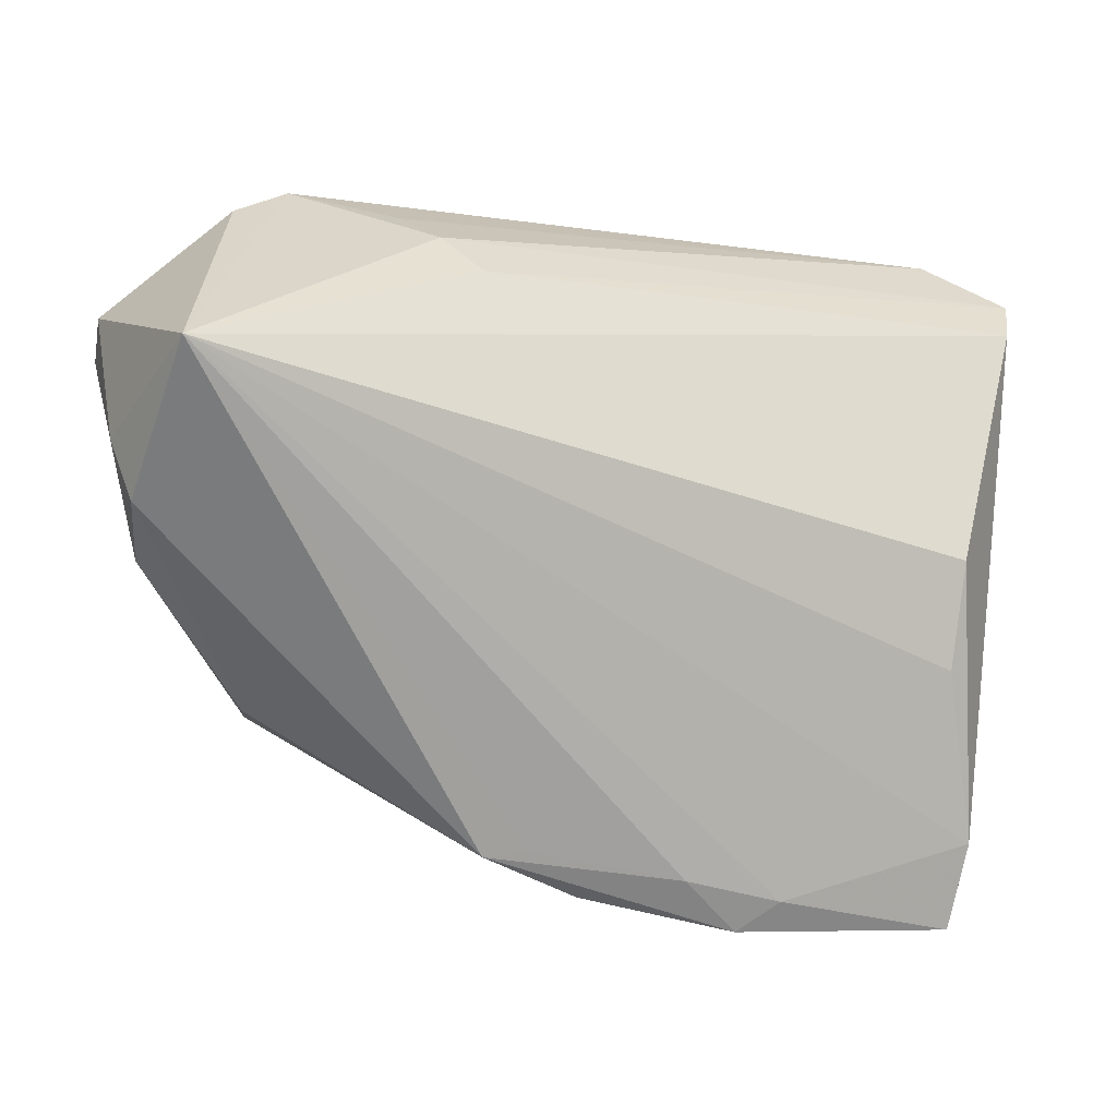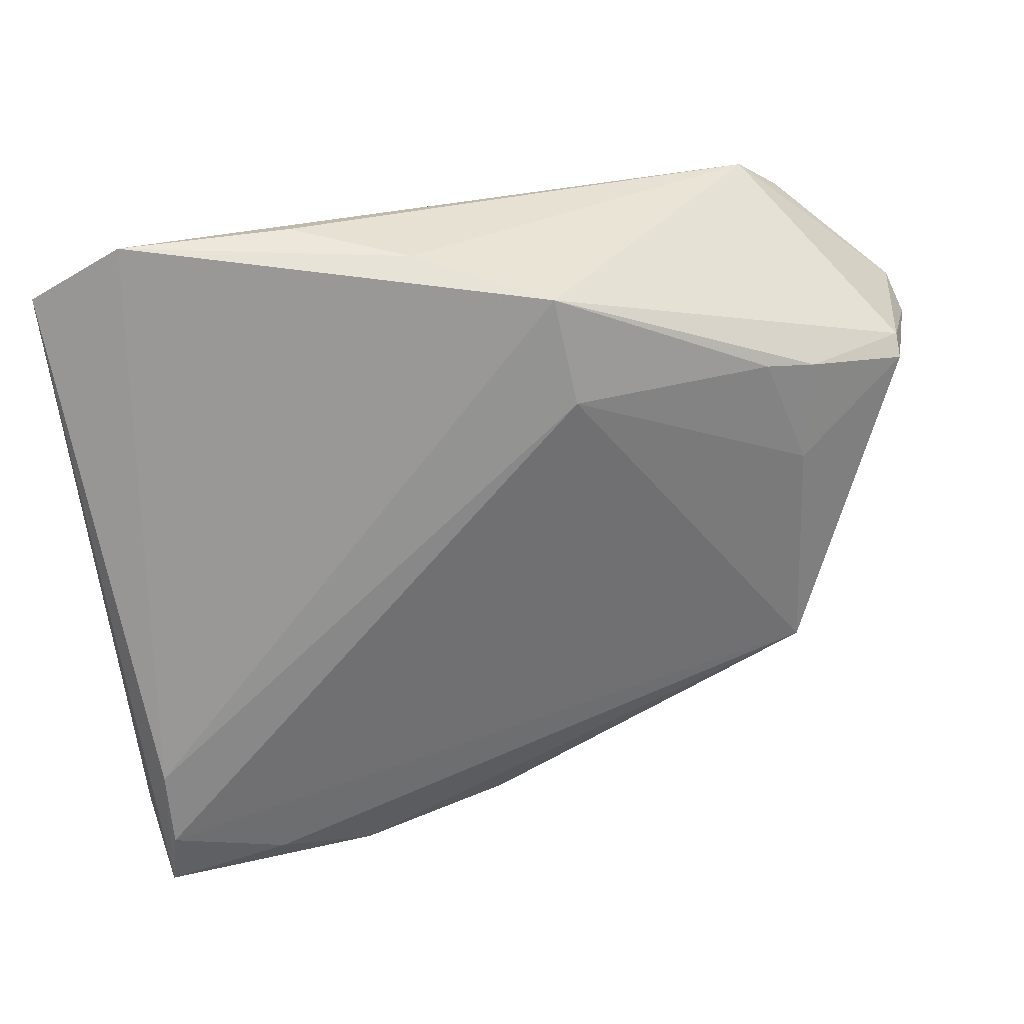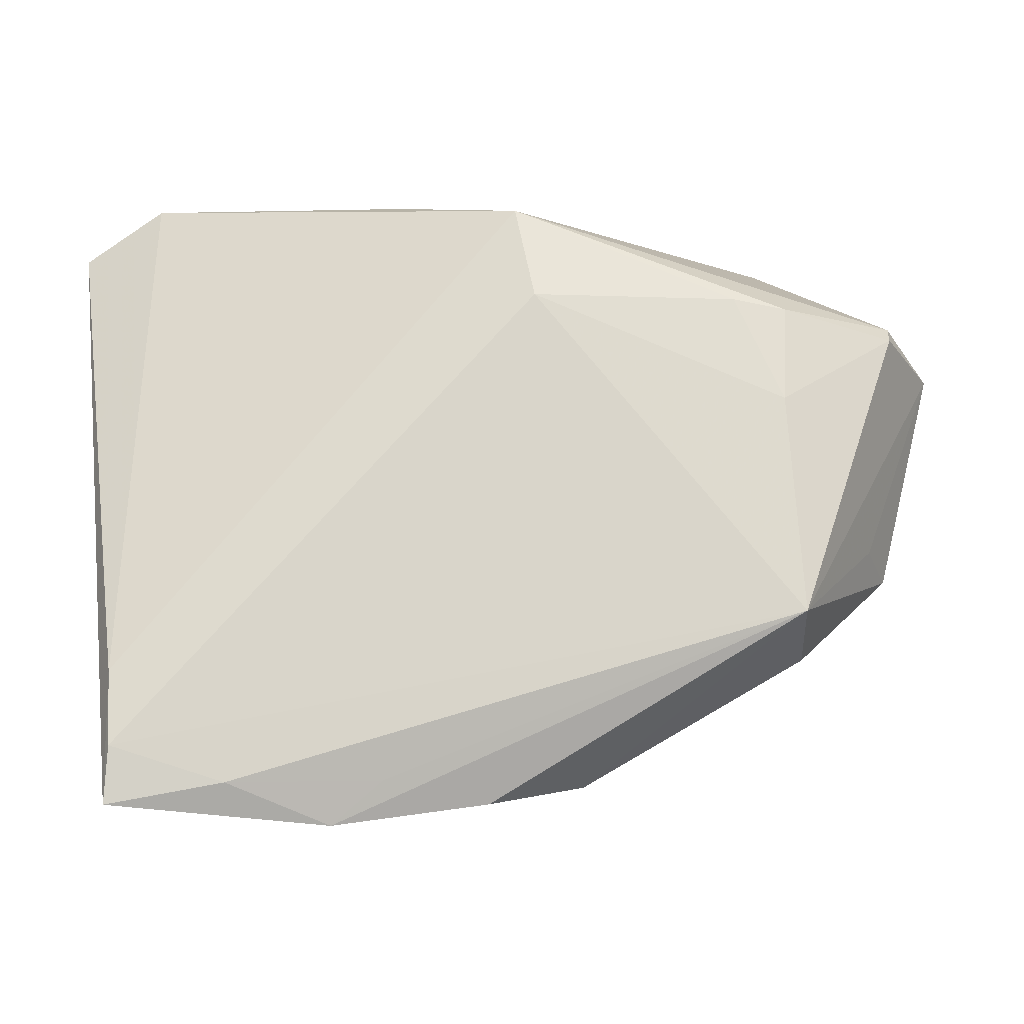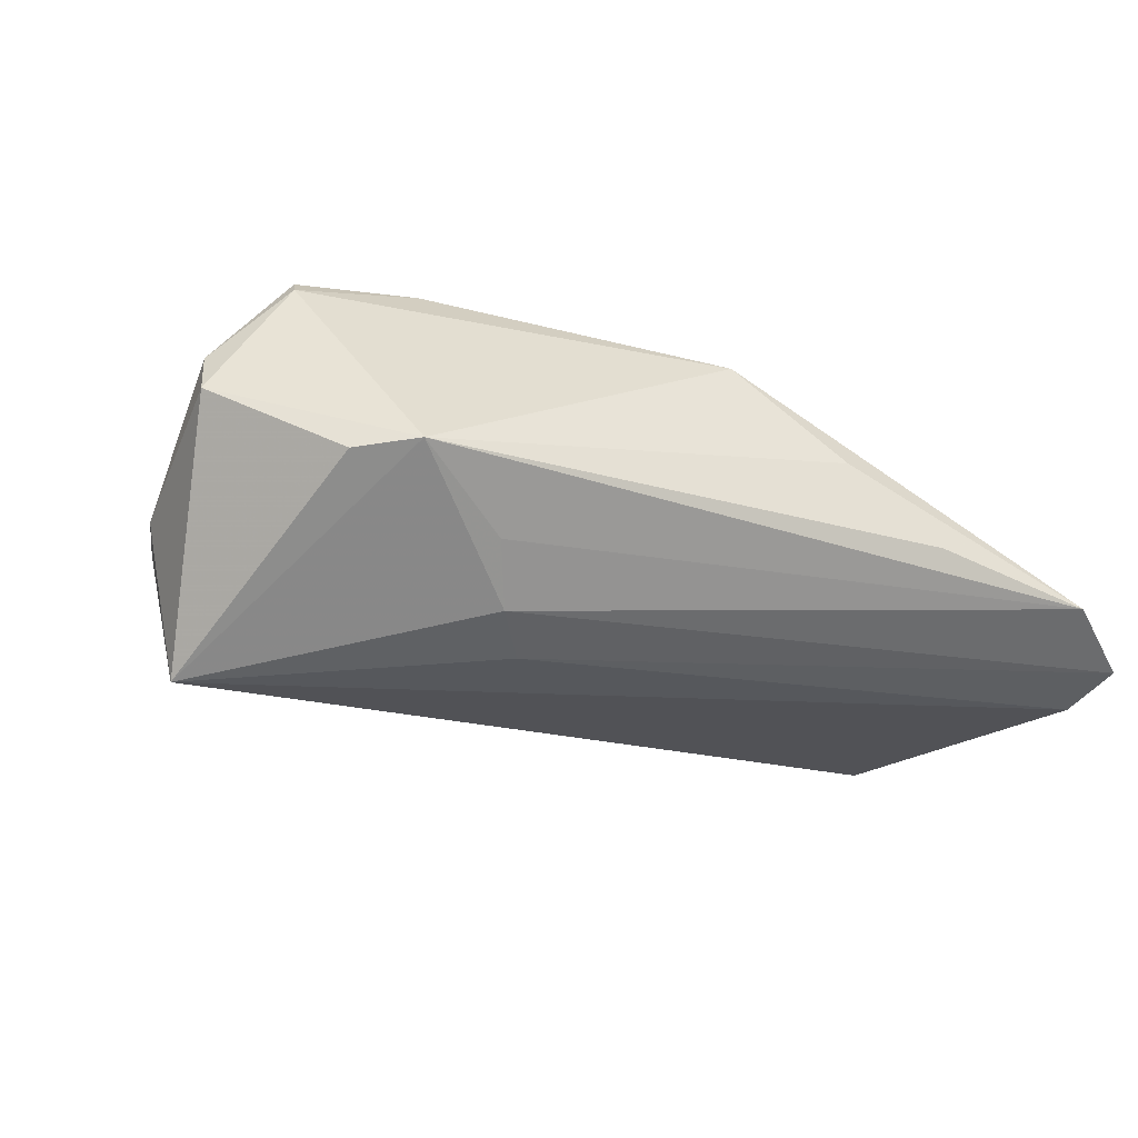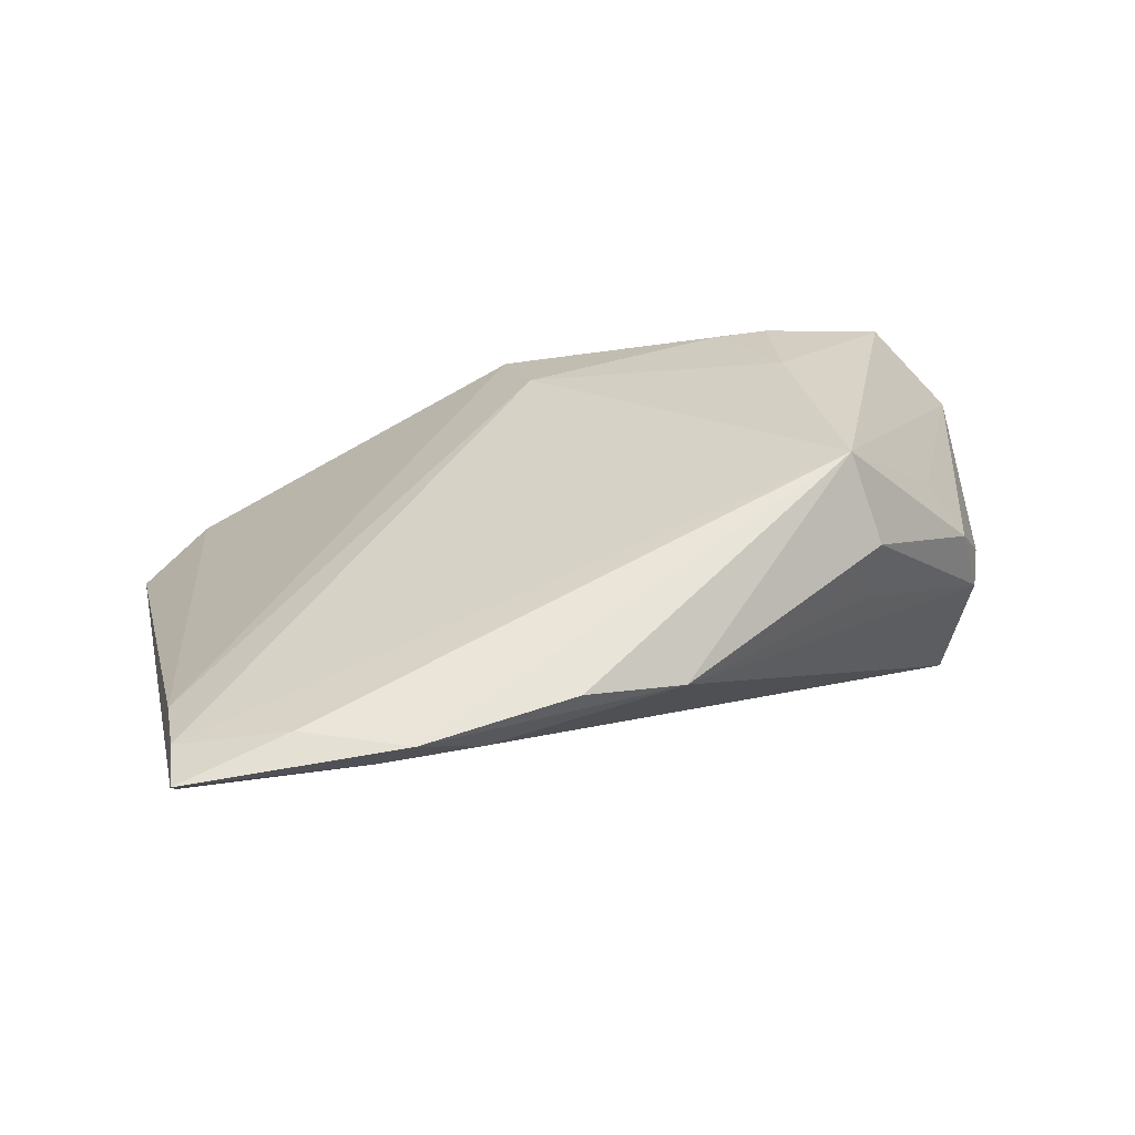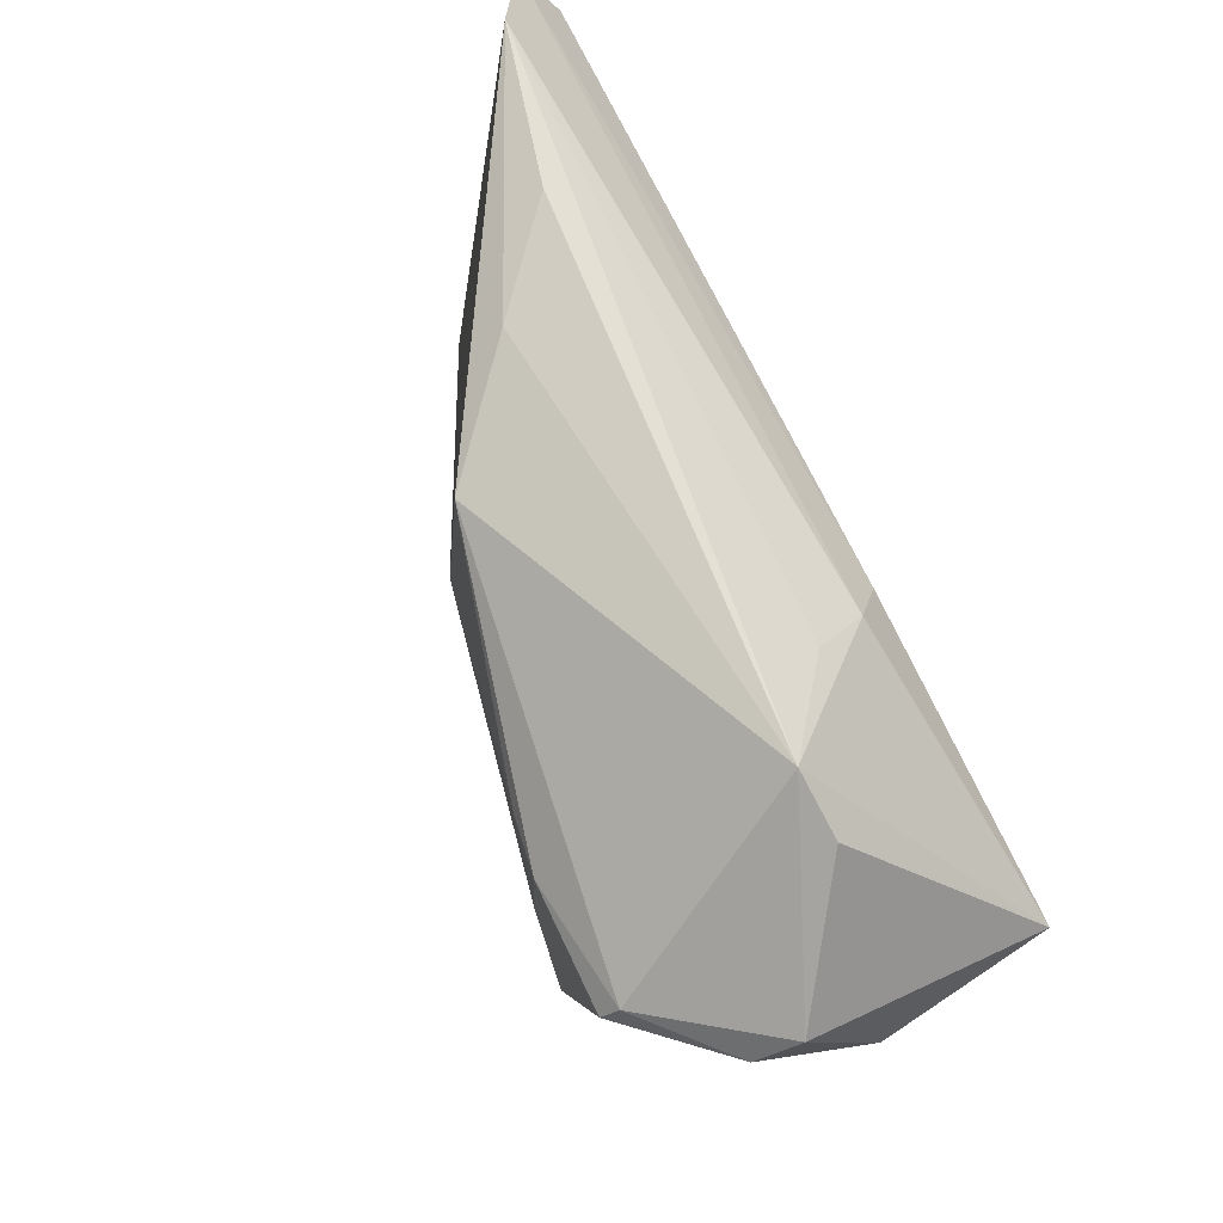
<metadata>
{"format":"obj","ext":"obj","renderer":"f3d","projection":"perspective","resolution":1024,"background":"white","views":[{"elev":-19.4,"azim":155.2,"up":"+Y"},{"elev":28.5,"azim":-32.9,"up":"+Y"},{"elev":-22.0,"azim":-15.7,"up":"+Y"},{"elev":-17.0,"azim":154.6,"up":"+Z"},{"elev":25.0,"azim":-7.8,"up":"+Z"},{"elev":67.6,"azim":64.1,"up":"+Y"}]}
</metadata>
<code>
v -0.0513 -0.03952 -0.0003332
v -0.05185 -0.03021 -0.0007167
v -0.0445 -0.006954 -0.01992
v -0.05127 -0.03716 -0.007375
v 0.02597 0.003954 0.02478
v -0.0445 -0.01915 -0.01564
v 0.04973 0.003687 -0.01997
v -0.006443 -0.04495 0.005434
v -0.004556 0.01685 0.01919
v 0.02811 -0.02323 0.02342
v 0.01534 0.01911 -0.01709
v -0.02197 0.02359 0.008956
v -0.02493 -0.04802 0.002135
v 0.0006278 -0.04102 0.002117
v 0.04152 -0.01072 0.01325
v -0.01953 -0.04304 0.005709
v 0.02011 0.01726 0.02385
v -0.02951 0.0365 -0.003301
v 0.03085 -0.02399 0.00474
v 0.04948 -0.008418 -0.002093
v 0.04145 0.01621 0.02302
v 0.05066 0.01394 0.01403
v -0.0573 0.03055 -0.01343
v 0.05178 -0.001175 -0.0005638
v 0.05178 0.01732 0.009211
v 0.02167 0.02898 -0.007022
v -0.01887 0.03401 0.006035
v 0.01908 0.02414 -0.01342
v -0.03786 -0.04383 0.002753
v 0.005795 -0.0417 0.004131
v -0.02903 -0.04483 -0.001495
v 0.03175 -0.02573 0.01242
v 0.02662 0.01628 0.02478
v 0.03918 0.02957 0.0003083
v -0.04859 0.0366 -0.008158
v -0.006467 0.02959 0.01701
v 0.04642 -0.01196 0.006515
v 0.04073 0.01382 0.02478
v 0.03248 0.03371 0.001154
v -0.05132 -0.04633 -0.001778
v -0.05463 0.02477 -0.01692
v -0.01707 -0.04337 -0.0009498
f 20 30 7
f 25 39 21
f 25 7 34
f 34 39 25
f 7 39 34
f 28 39 7
f 18 39 35
f 6 3 7
f 7 3 41
f 24 7 25
f 24 20 7
f 13 42 30
f 7 30 14
f 14 42 7
f 30 42 14
f 17 9 5
f 9 10 5
f 32 10 30
f 25 21 22
f 22 24 25
f 35 39 26
f 26 28 35
f 39 28 26
f 7 42 31
f 31 13 40
f 42 13 31
f 35 28 23
f 23 2 35
f 40 2 23
f 11 28 7
f 7 41 11
f 11 23 28
f 41 23 11
f 4 41 3
f 3 6 4
f 40 23 4
f 4 23 41
f 4 31 40
f 4 6 7
f 7 31 4
f 1 2 40
f 9 2 1
f 1 10 9
f 35 2 12
f 40 13 29
f 29 1 40
f 10 1 29
f 30 10 8
f 8 13 30
f 10 13 8
f 17 5 33
f 38 5 10
f 38 22 21
f 10 22 38
f 21 33 38
f 38 33 5
f 30 20 19
f 19 32 30
f 20 32 19
f 37 32 20
f 10 32 37
f 20 24 37
f 24 22 37
f 36 9 17
f 35 12 36
f 36 2 9
f 36 12 2
f 17 33 36
f 36 21 39
f 36 33 21
f 16 13 10
f 10 29 16
f 16 29 13
f 15 22 10
f 10 37 15
f 15 37 22
f 27 18 35
f 35 36 27
f 39 18 27
f 27 36 39

</code>
